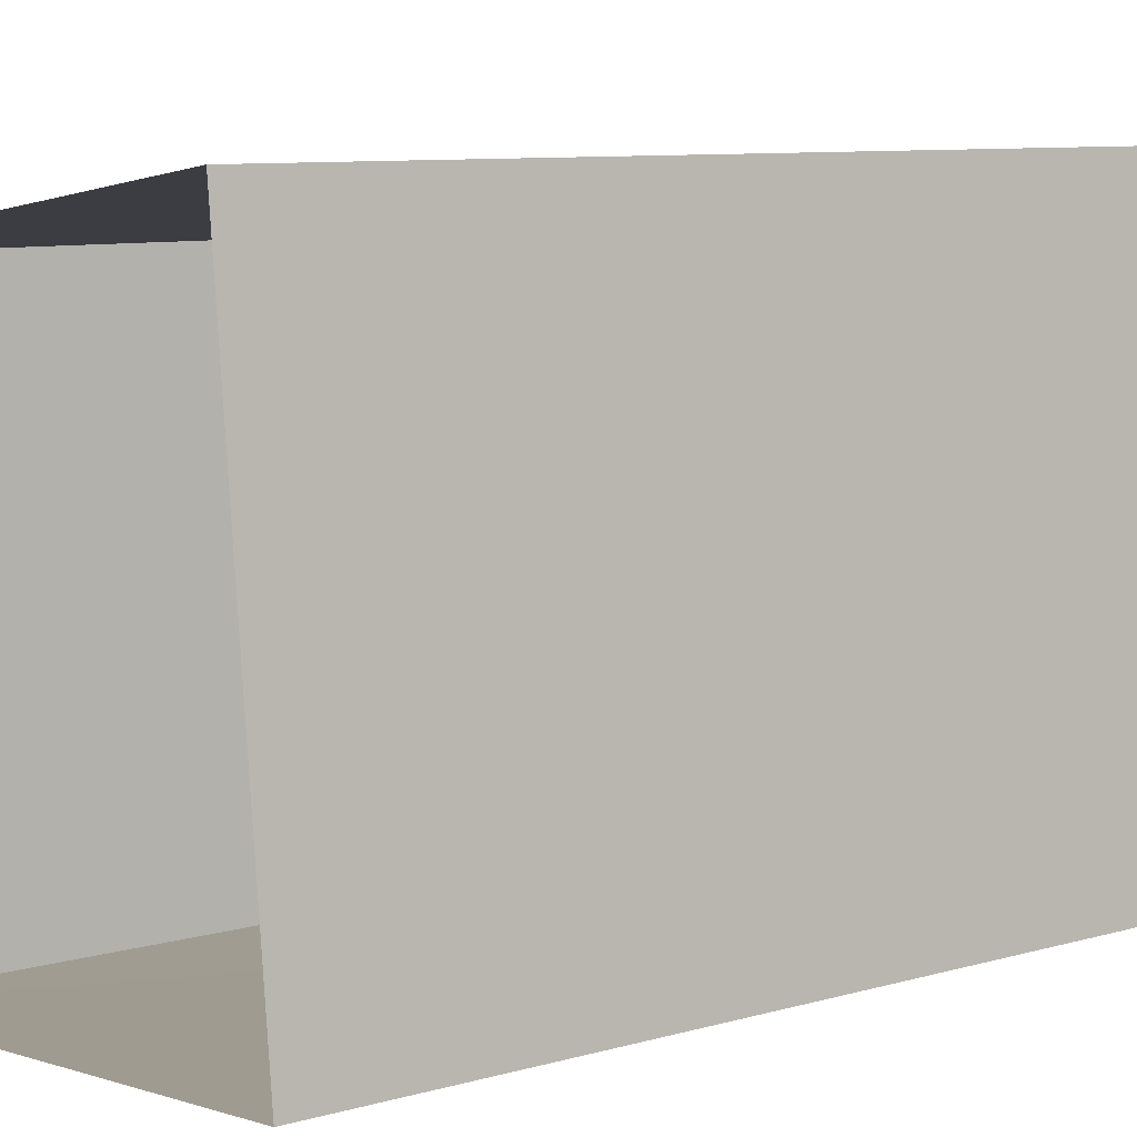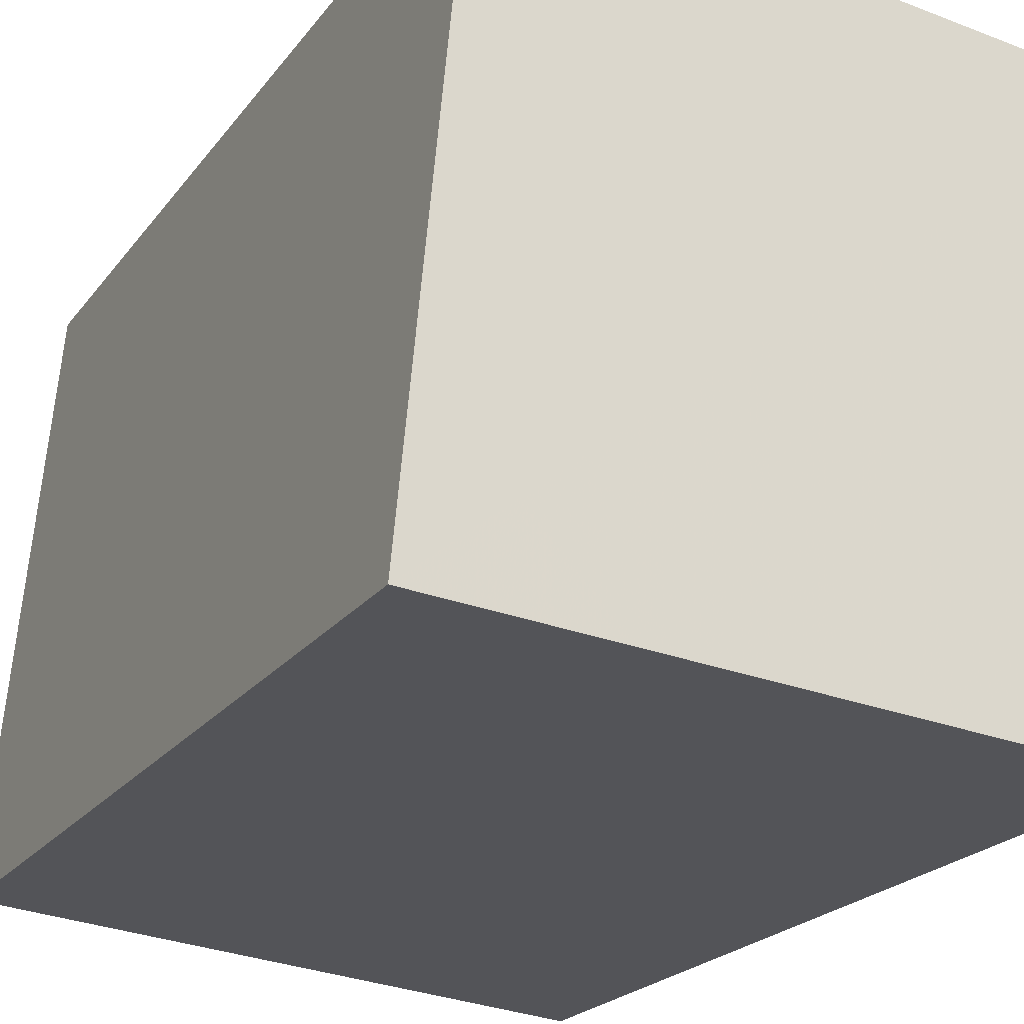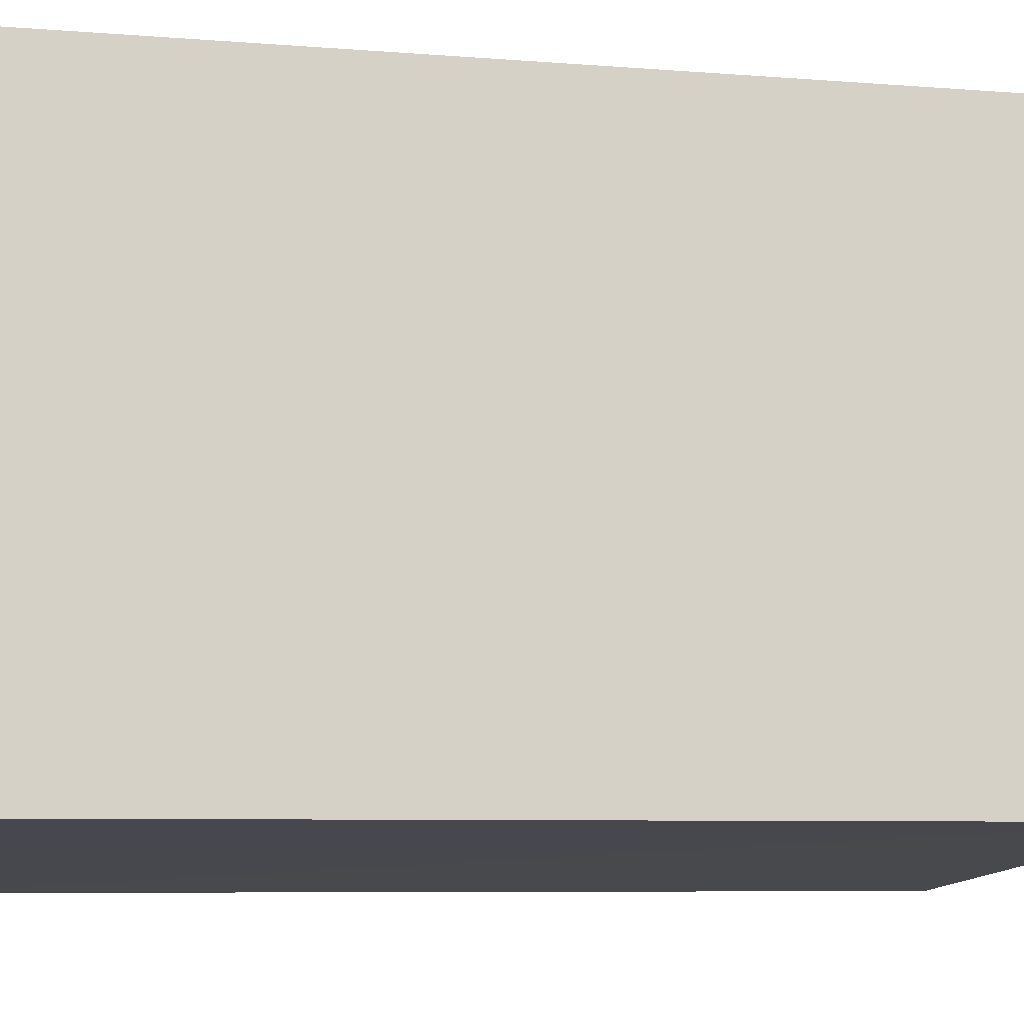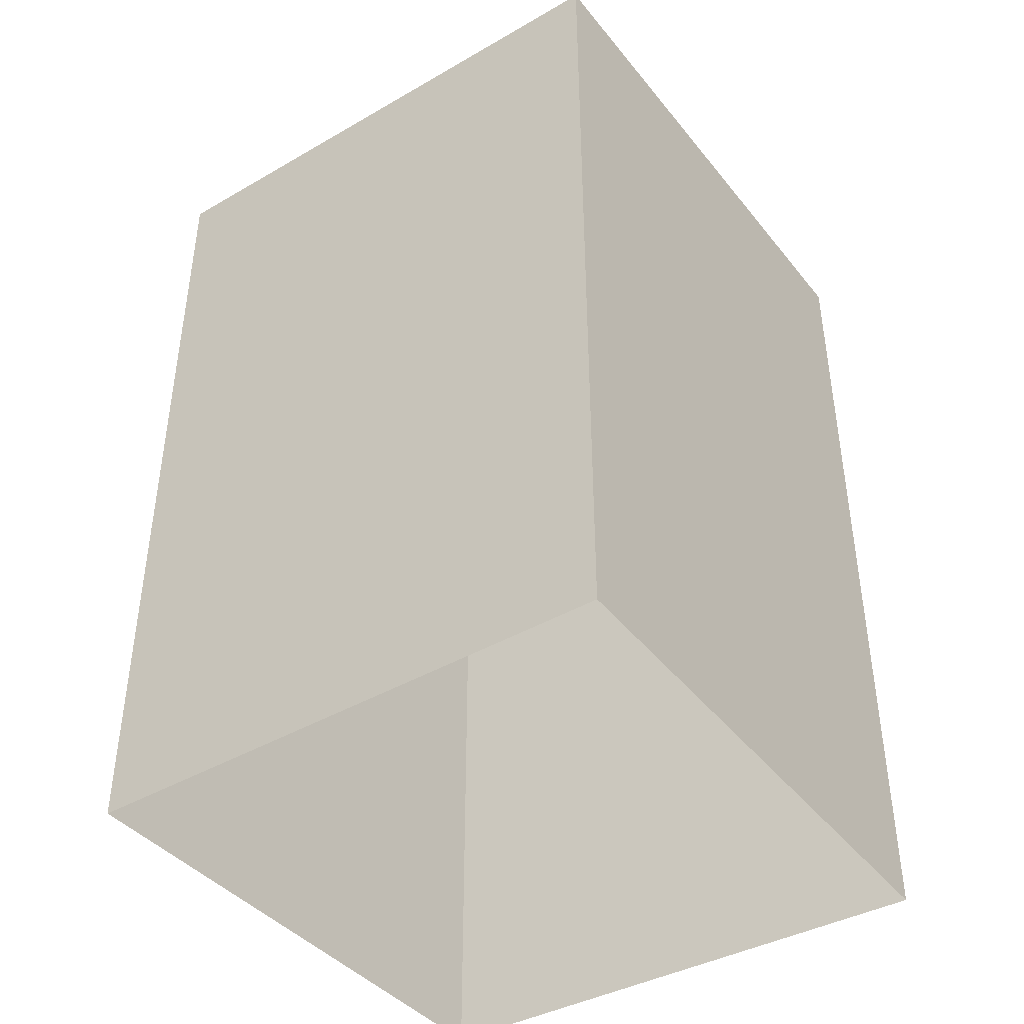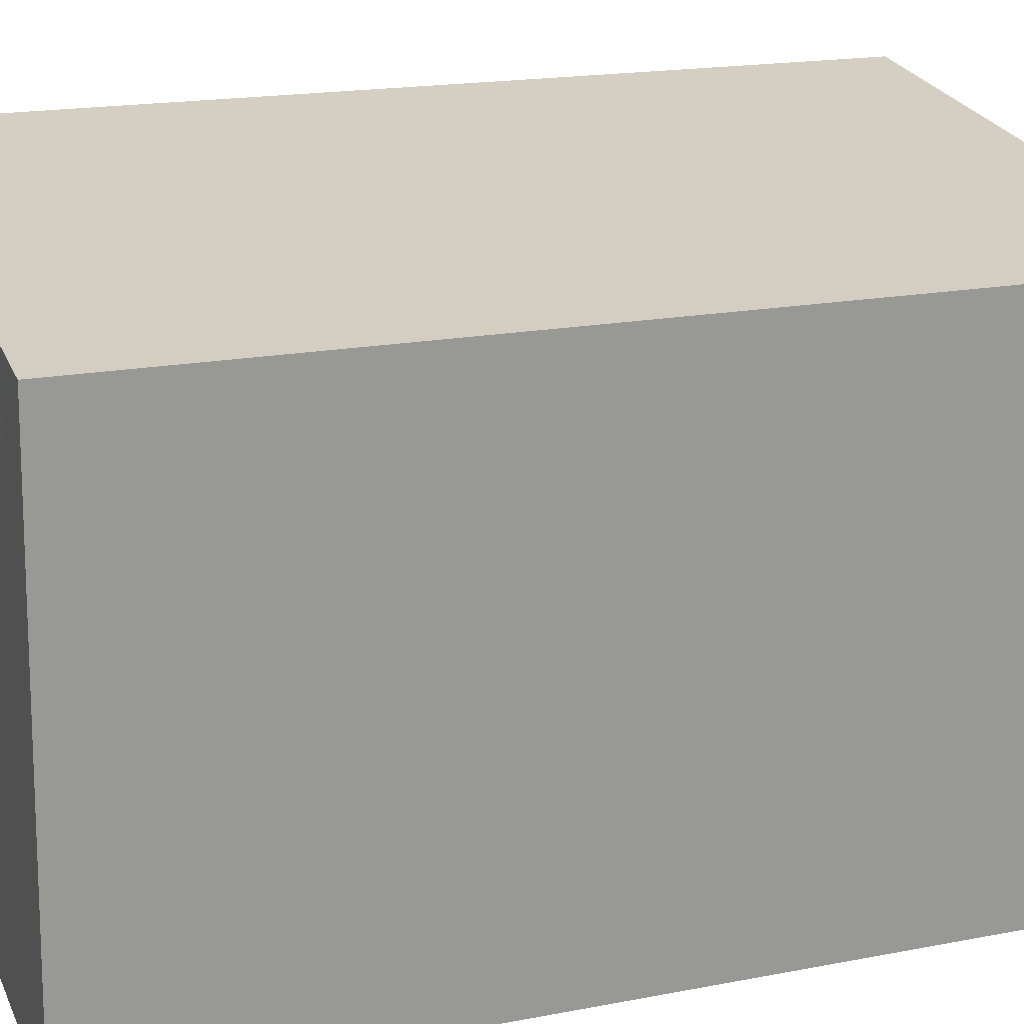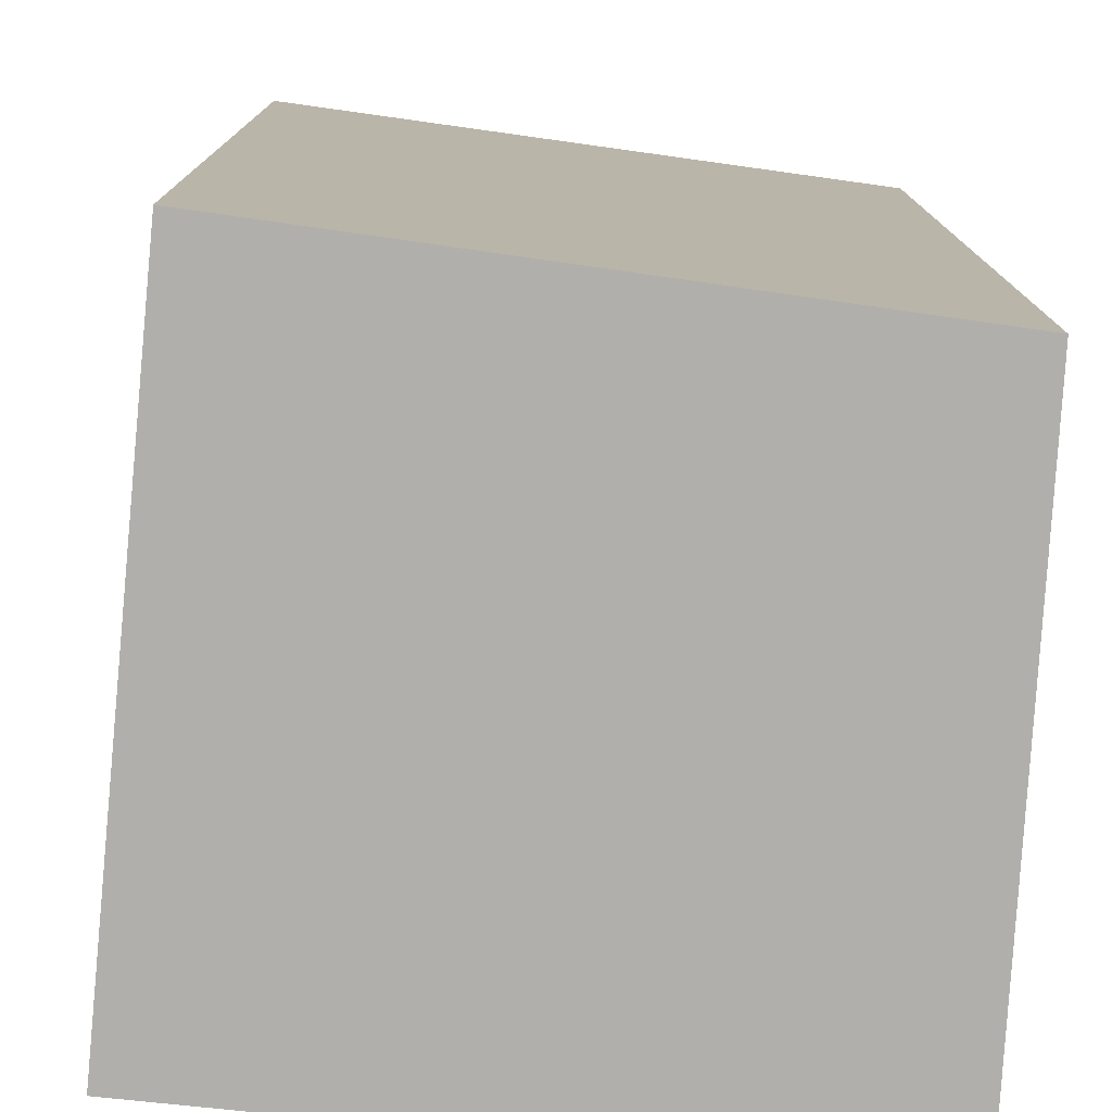
<metadata>
{"format":"obj","ext":"obj","renderer":"f3d","projection":"perspective","resolution":1024,"background":"white","views":[{"elev":8.6,"azim":-128.3,"up":"+Y"},{"elev":-21.1,"azim":-25.8,"up":"+Y"},{"elev":-6.6,"azim":-103.8,"up":"+Y"},{"elev":-42.6,"azim":-60.8,"up":"+Z"},{"elev":17.6,"azim":68.8,"up":"+Y"},{"elev":11.8,"azim":-0.3,"up":"+Y"}]}
</metadata>
<code>
v -3.725e+05 -1.037e+05 32.05
v -3.725e+05 -1.037e+05 32.05
v -3.725e+05 -1.037e+05 32.05
v -3.725e+05 -1.037e+05 32.05
v -3.725e+05 -1.037e+05 39.65
v -3.725e+05 -1.037e+05 39.76
v -3.725e+05 -1.037e+05 39.76
v -3.725e+05 -1.037e+05 39.66
f 1 2 3
f 4 1 3
f 5 6 7
f 8 5 7
f 7 4 3
f 7 6 4
f 5 2 1
f 5 8 2
f 5 1 4
f 6 5 4
f 8 3 2
f 8 7 3

</code>
